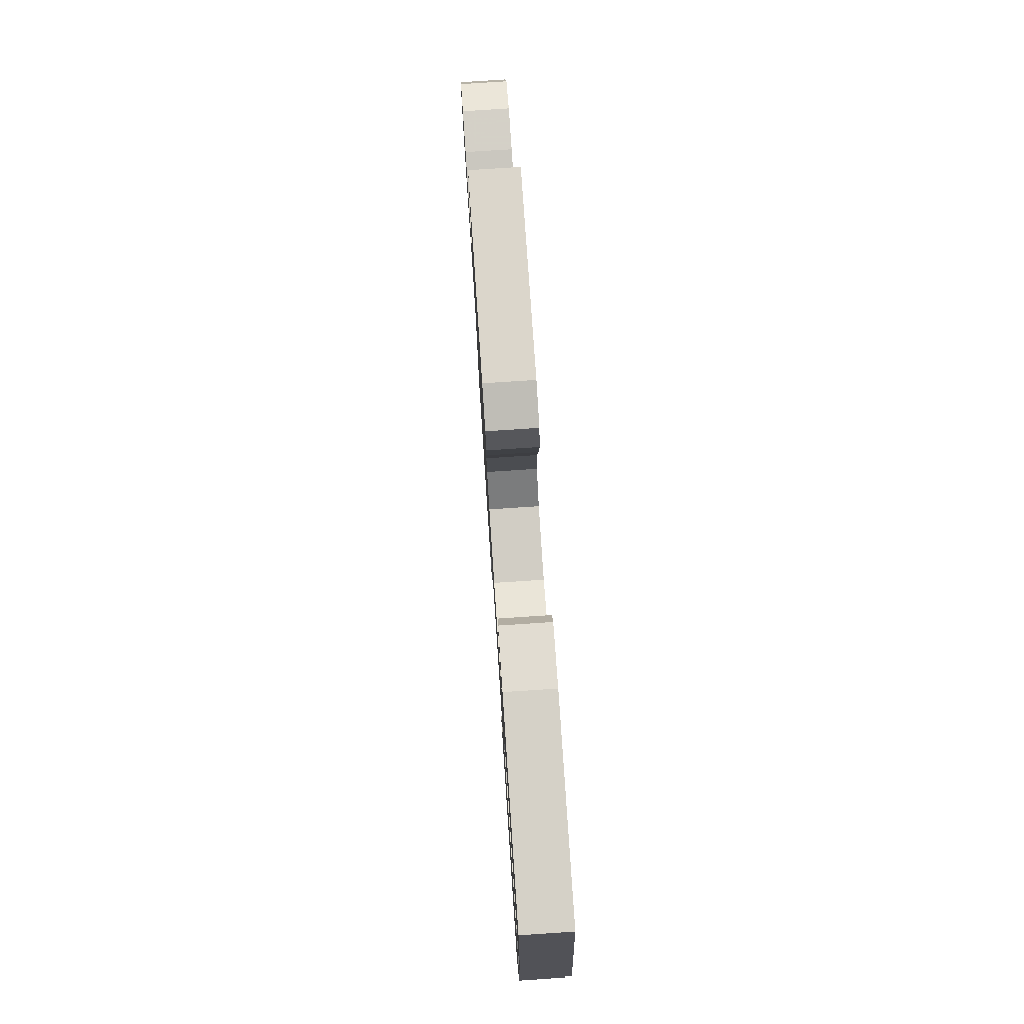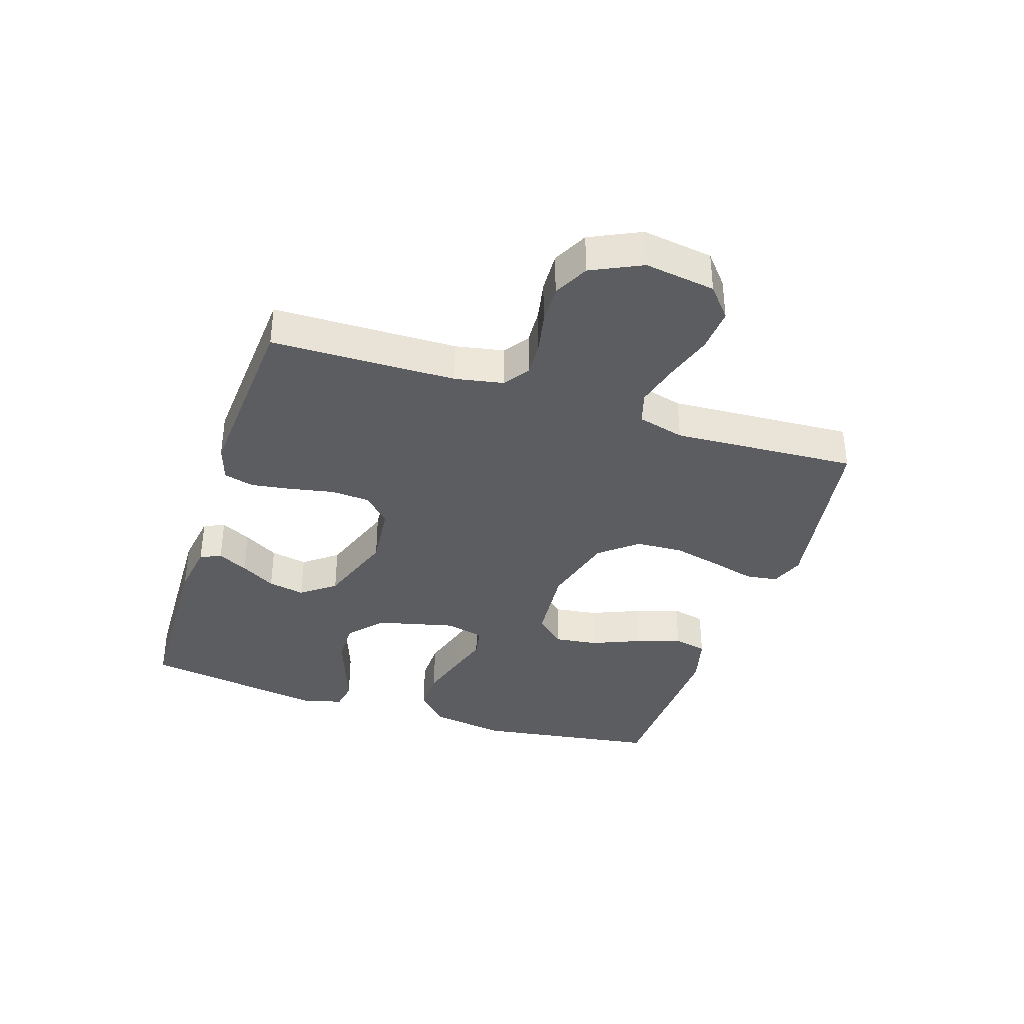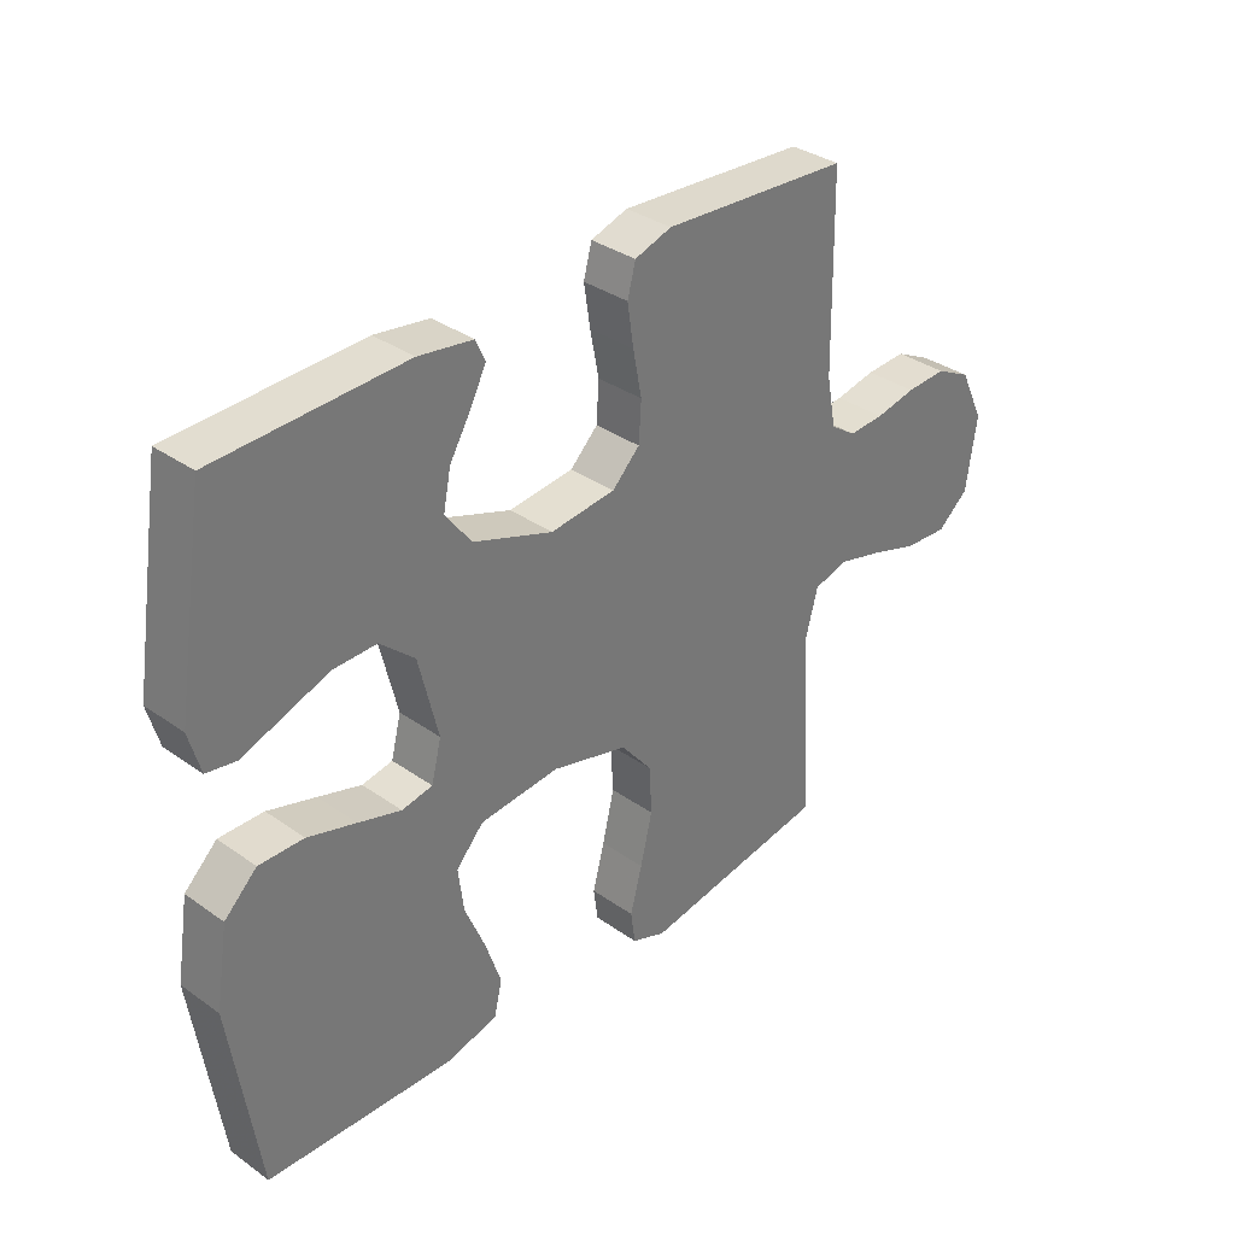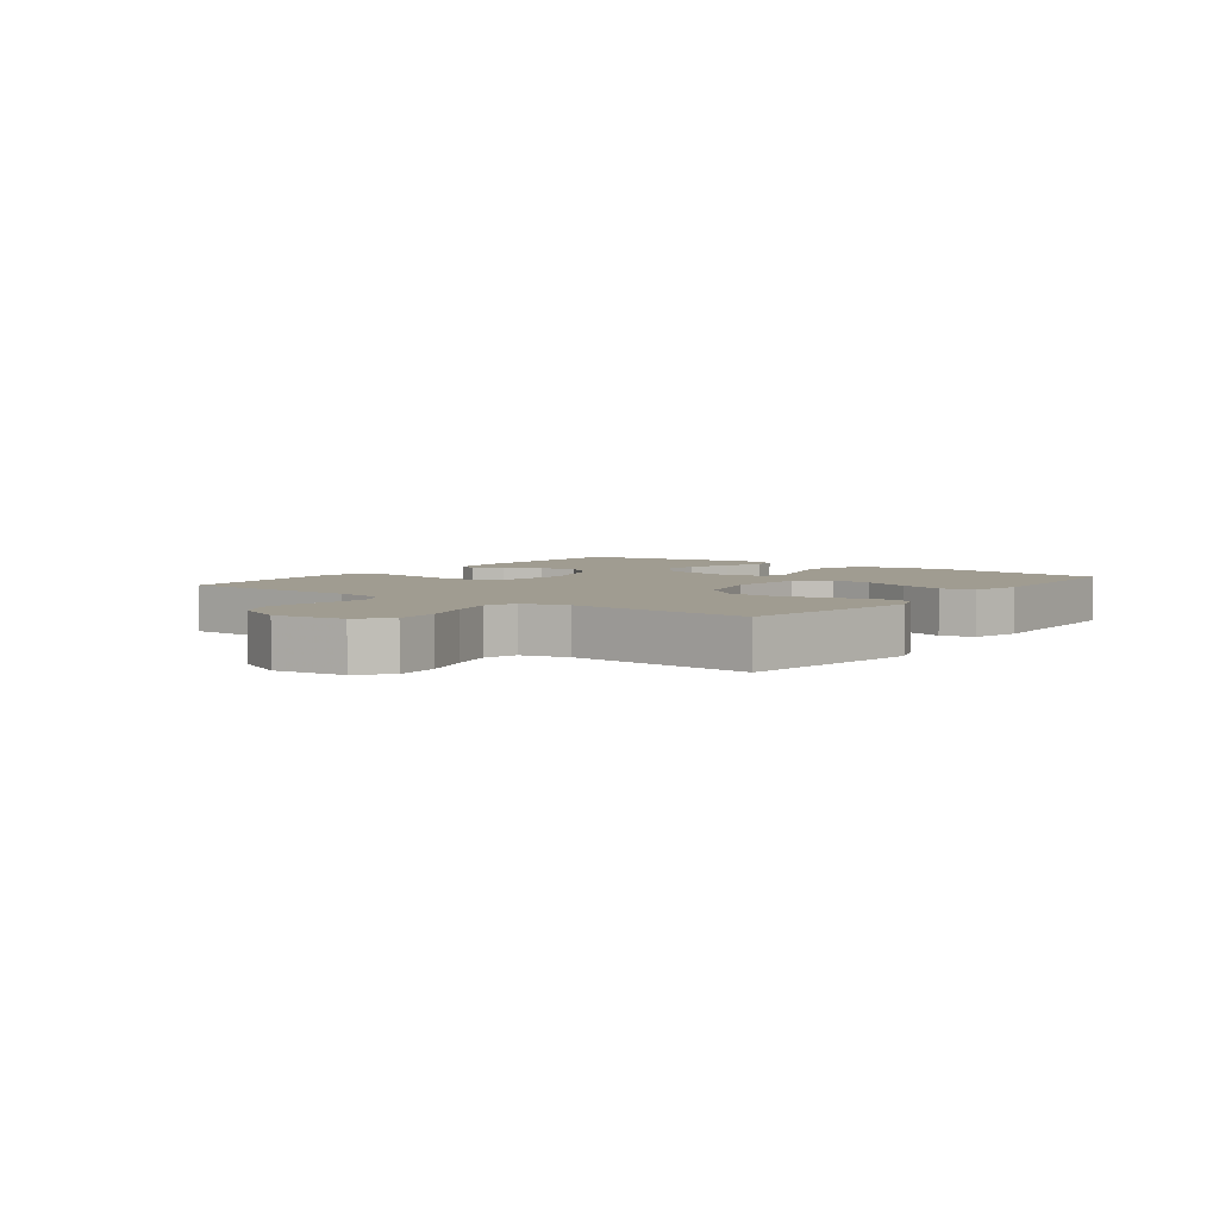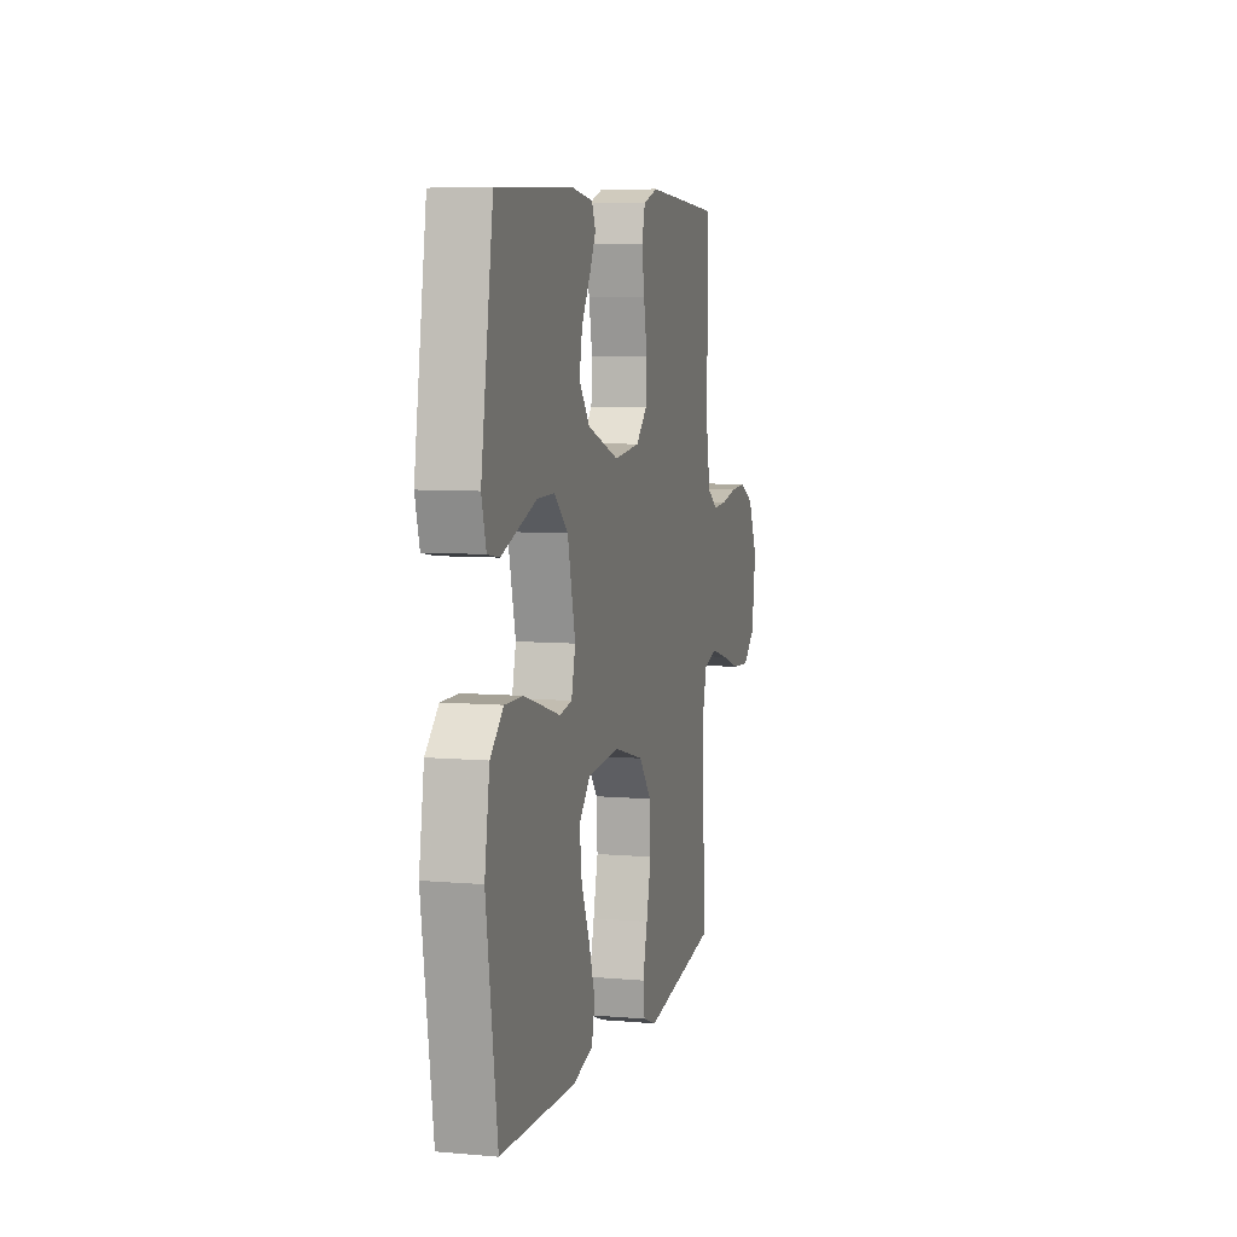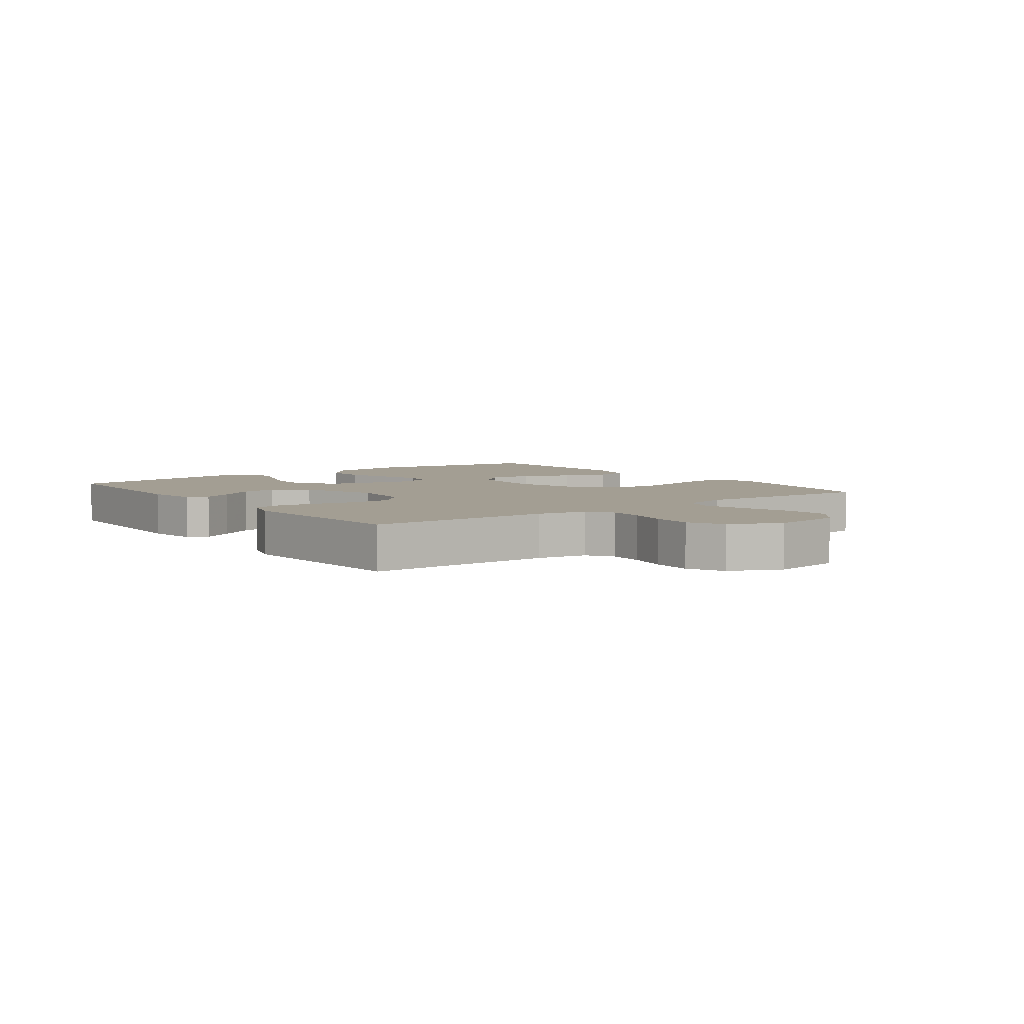
<metadata>
{"format":"obj","ext":"obj","renderer":"f3d","projection":"perspective","resolution":1024,"background":"white","views":[{"elev":77.3,"azim":-93.8,"up":"+Z"},{"elev":-36.7,"azim":72.0,"up":"+Y"},{"elev":34.3,"azim":-46.4,"up":"+Z"},{"elev":4.4,"azim":126.7,"up":"+Y"},{"elev":7.2,"azim":-75.8,"up":"+Z"},{"elev":5.2,"azim":53.1,"up":"+Y"}]}
</metadata>
<code>
v -0.5 0.07 -0.5
v -0.544 0.07 -0.2
v -0.524 0.07 -0.076
v -0.472 0.07 -0.027
v -0.401 0.07 -0.028
v -0.324 0.07 -0.051
v -0.255 0.07 -0.072
v -0.206 0.07 -0.063
v -0.19 0.07 0
v -0.221 0.07 0.128
v -0.276 0.07 0.177
v -0.345 0.07 0.176
v -0.418 0.07 0.15
v -0.483 0.07 0.127
v -0.53 0.07 0.135
v -0.548 0.07 0.2
v -0.5 0.07 0.5
v -0.2 0.07 0.51
v -0.113 0.07 0.497
v -0.098 0.07 0.463
v -0.123 0.07 0.414
v -0.157 0.07 0.357
v -0.169 0.07 0.297
v -0.127 0.07 0.242
v 0 0.07 0.197
v 0.104 0.07 0.208
v 0.148 0.07 0.251
v 0.152 0.07 0.314
v 0.138 0.07 0.386
v 0.128 0.07 0.452
v 0.141 0.07 0.501
v 0.2 0.07 0.52
v 0.5 0.07 0.5
v 0.505 0.07 0.2
v 0.52 0.07 0.12
v 0.561 0.07 0.092
v 0.618 0.07 0.095
v 0.683 0.07 0.108
v 0.748 0.07 0.111
v 0.805 0.07 0.082
v 0.844 0.07 0
v 0.827 0.07 -0.115
v 0.777 0.07 -0.157
v 0.706 0.07 -0.152
v 0.628 0.07 -0.127
v 0.556 0.07 -0.108
v 0.503 0.07 -0.124
v 0.483 0.07 -0.2
v 0.5 0.07 -0.5
v 0.2 0.07 -0.548
v 0.145 0.07 -0.527
v 0.138 0.07 -0.475
v 0.157 0.07 -0.403
v 0.176 0.07 -0.323
v 0.172 0.07 -0.247
v 0.122 0.07 -0.186
v 0 0.07 -0.153
v -0.128 0.07 -0.164
v -0.172 0.07 -0.212
v -0.163 0.07 -0.282
v -0.13 0.07 -0.361
v -0.105 0.07 -0.435
v -0.118 0.07 -0.49
v -0.2 0.07 -0.511
v -0.5 0 -0.5
v -0.544 0 -0.2
v -0.524 0 -0.076
v -0.472 0 -0.027
v -0.401 0 -0.028
v -0.324 0 -0.051
v -0.255 0 -0.072
v -0.206 0 -0.063
v -0.19 0 0
v -0.221 0 0.128
v -0.276 0 0.177
v -0.345 0 0.176
v -0.418 0 0.15
v -0.483 0 0.127
v -0.53 0 0.135
v -0.548 0 0.2
v -0.5 0 0.5
v -0.2 0 0.51
v -0.113 0 0.497
v -0.098 0 0.463
v -0.123 0 0.414
v -0.157 0 0.357
v -0.169 0 0.297
v -0.127 0 0.242
v 0 0 0.197
v 0.104 0 0.208
v 0.148 0 0.251
v 0.152 0 0.314
v 0.138 0 0.386
v 0.128 0 0.452
v 0.141 0 0.501
v 0.2 0 0.52
v 0.5 0 0.5
v 0.505 0 0.2
v 0.52 0 0.12
v 0.561 0 0.092
v 0.618 0 0.095
v 0.683 0 0.108
v 0.748 0 0.111
v 0.805 0 0.082
v 0.844 0 0
v 0.827 0 -0.115
v 0.777 0 -0.157
v 0.706 0 -0.152
v 0.628 0 -0.127
v 0.556 0 -0.108
v 0.503 0 -0.124
v 0.483 0 -0.2
v 0.5 0 -0.5
v 0.2 0 -0.548
v 0.145 0 -0.527
v 0.138 0 -0.475
v 0.157 0 -0.403
v 0.176 0 -0.323
v 0.172 0 -0.247
v 0.122 0 -0.186
v 0 0 -0.153
v -0.128 0 -0.164
v -0.172 0 -0.212
v -0.163 0 -0.282
v -0.13 0 -0.361
v -0.105 0 -0.435
v -0.118 0 -0.49
v -0.2 0 -0.511
f 60 61 62 63
f 60 63 64 1
f 50 51 52 53
f 48 49 50 53
f 47 48 53 54
f 42 43 44 45
f 42 45 46
f 41 42 46
f 40 41 46 47
f 37 38 39 40
f 36 37 40 47
f 31 32 33 34
f 31 34 35
f 28 29 30 31
f 28 31 35
f 27 28 35 36
f 19 20 21 22
f 17 18 19 22
f 17 22 23
f 16 17 23 24
f 12 13 14 15
f 12 15 16 24
f 4 5 6 7
f 2 3 4 7
f 2 7 8
f 59 60 1 2
f 58 59 2 8
f 57 58 8 9
f 56 57 9 10
f 36 47 54 55
f 26 27 36 55
f 25 26 55 56
f 11 12 24 25
f 10 11 25
f 10 25 56
f 127 126 125 124
f 65 128 127 124
f 117 116 115 114
f 117 114 113 112
f 118 117 112 111
f 109 108 107 106
f 110 109 106
f 110 106 105
f 111 110 105 104
f 104 103 102 101
f 111 104 101 100
f 98 97 96 95
f 99 98 95
f 95 94 93 92
f 99 95 92
f 100 99 92 91
f 86 85 84 83
f 86 83 82 81
f 87 86 81
f 88 87 81 80
f 79 78 77 76
f 88 80 79 76
f 71 70 69 68
f 71 68 67 66
f 72 71 66
f 66 65 124 123
f 72 66 123 122
f 73 72 122 121
f 74 73 121 120
f 119 118 111 100
f 119 100 91 90
f 120 119 90 89
f 89 88 76 75
f 89 75 74
f 120 89 74
f 1 65 66 2
f 2 66 67 3
f 3 67 68 4
f 4 68 69 5
f 5 69 70 6
f 6 70 71 7
f 7 71 72 8
f 8 72 73 9
f 9 73 74 10
f 10 74 75 11
f 11 75 76 12
f 12 76 77 13
f 13 77 78 14
f 14 78 79 15
f 15 79 80 16
f 16 80 81 17
f 17 81 82 18
f 18 82 83 19
f 19 83 84 20
f 20 84 85 21
f 21 85 86 22
f 22 86 87 23
f 23 87 88 24
f 24 88 89 25
f 25 89 90 26
f 26 90 91 27
f 27 91 92 28
f 28 92 93 29
f 29 93 94 30
f 30 94 95 31
f 31 95 96 32
f 32 96 97 33
f 33 97 98 34
f 34 98 99 35
f 35 99 100 36
f 36 100 101 37
f 37 101 102 38
f 38 102 103 39
f 39 103 104 40
f 40 104 105 41
f 41 105 106 42
f 42 106 107 43
f 43 107 108 44
f 44 108 109 45
f 45 109 110 46
f 46 110 111 47
f 47 111 112 48
f 48 112 113 49
f 49 113 114 50
f 50 114 115 51
f 51 115 116 52
f 52 116 117 53
f 53 117 118 54
f 54 118 119 55
f 55 119 120 56
f 56 120 121 57
f 57 121 122 58
f 58 122 123 59
f 59 123 124 60
f 60 124 125 61
f 61 125 126 62
f 62 126 127 63
f 63 127 128 64
f 64 128 65 1

</code>
